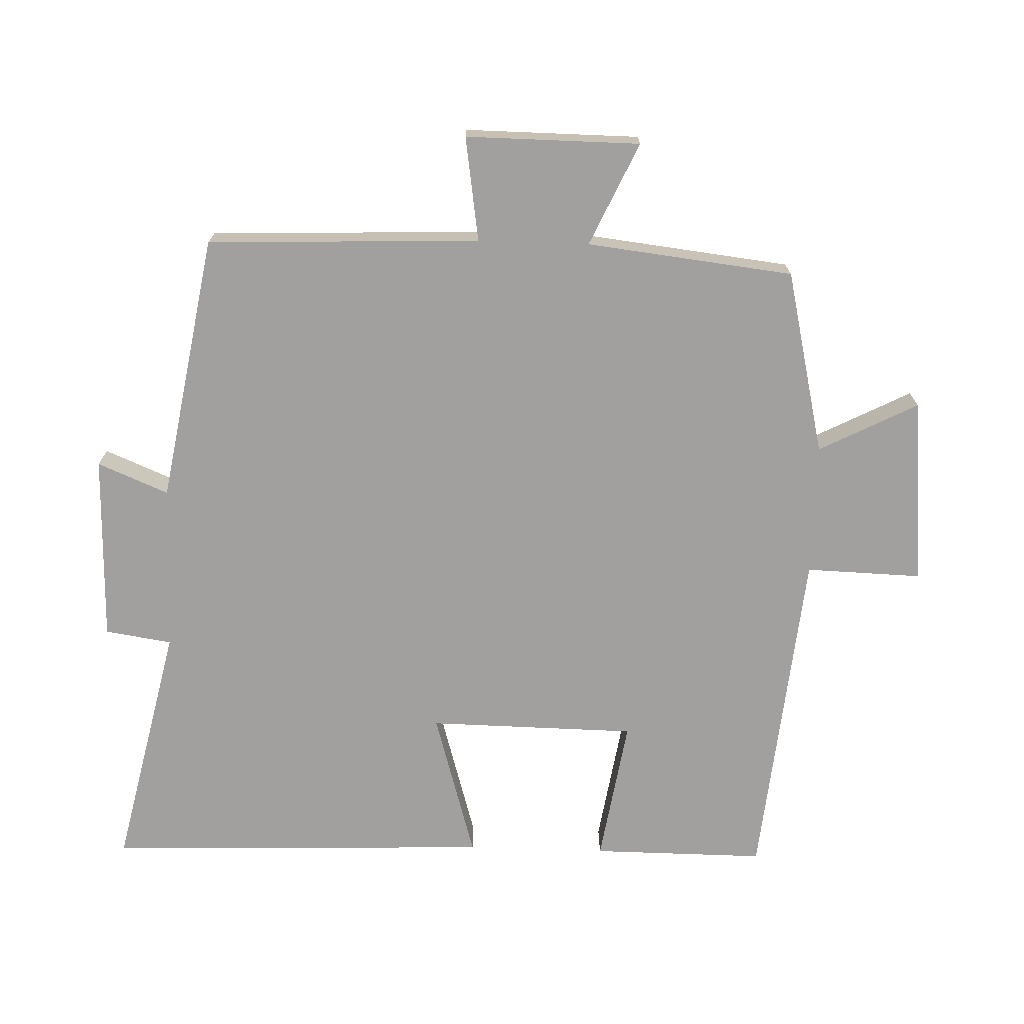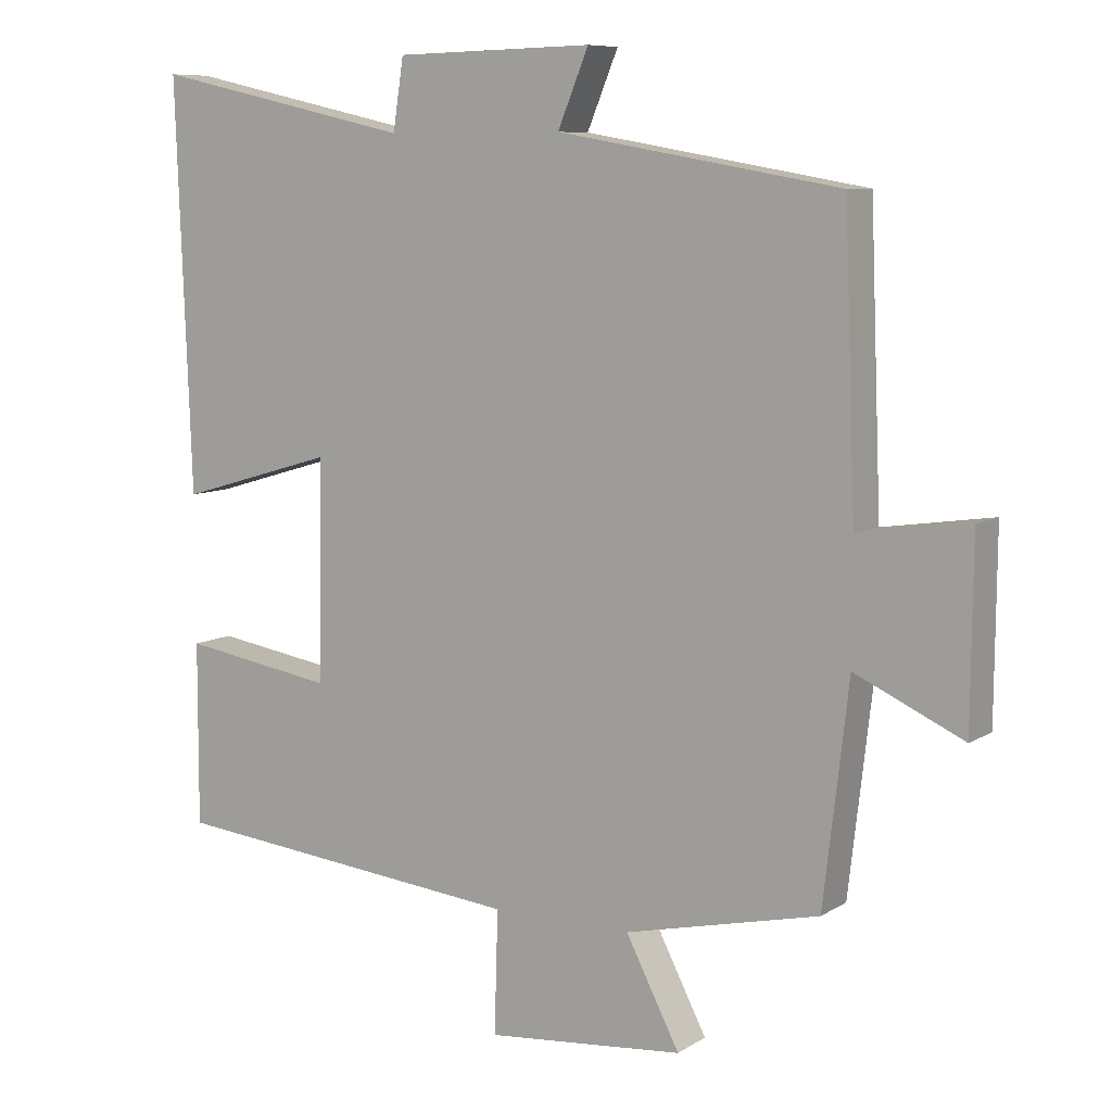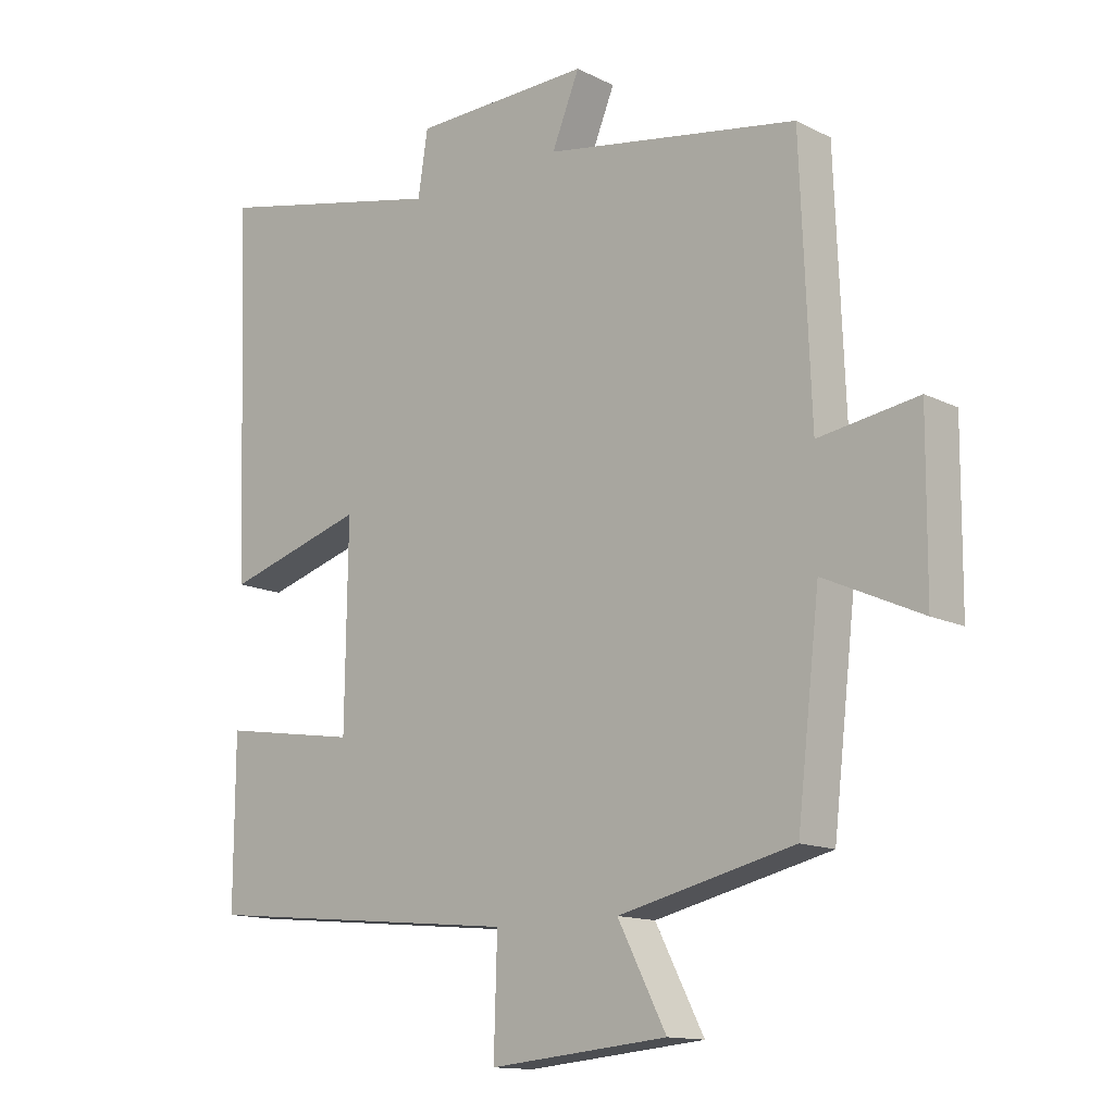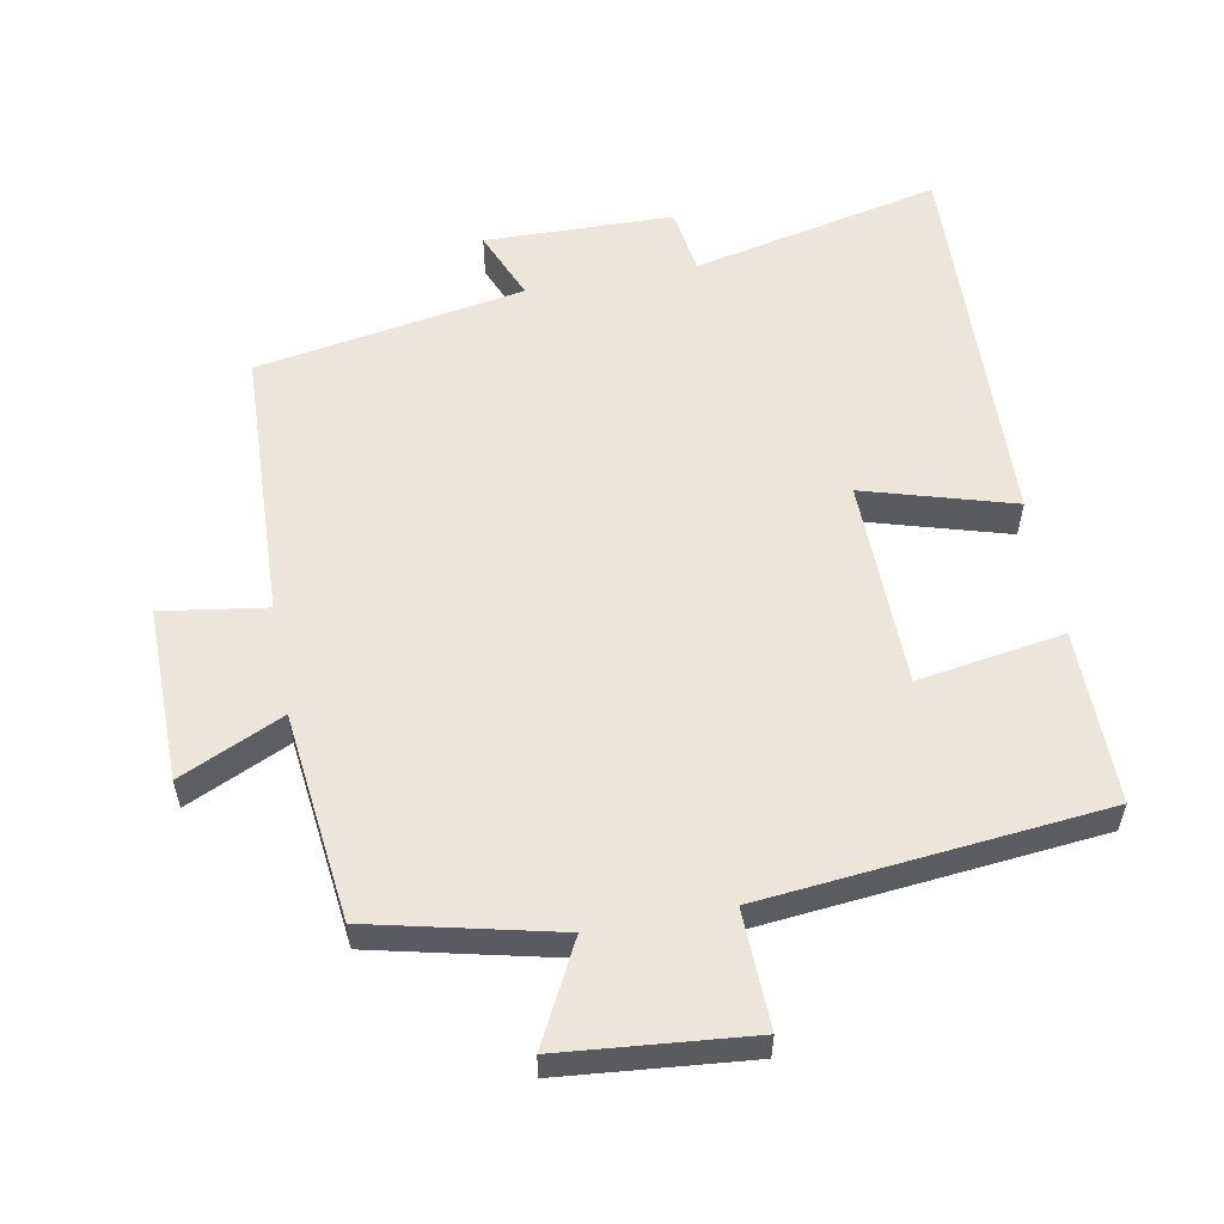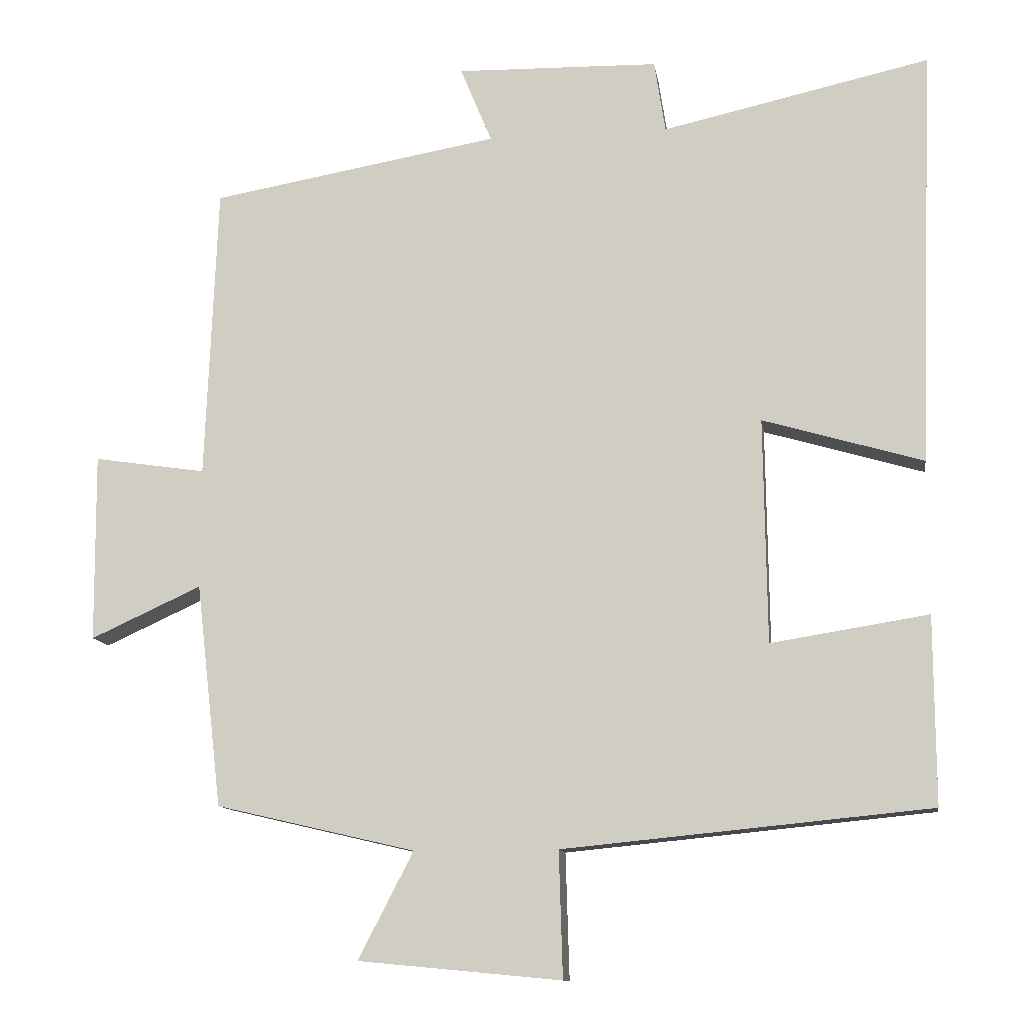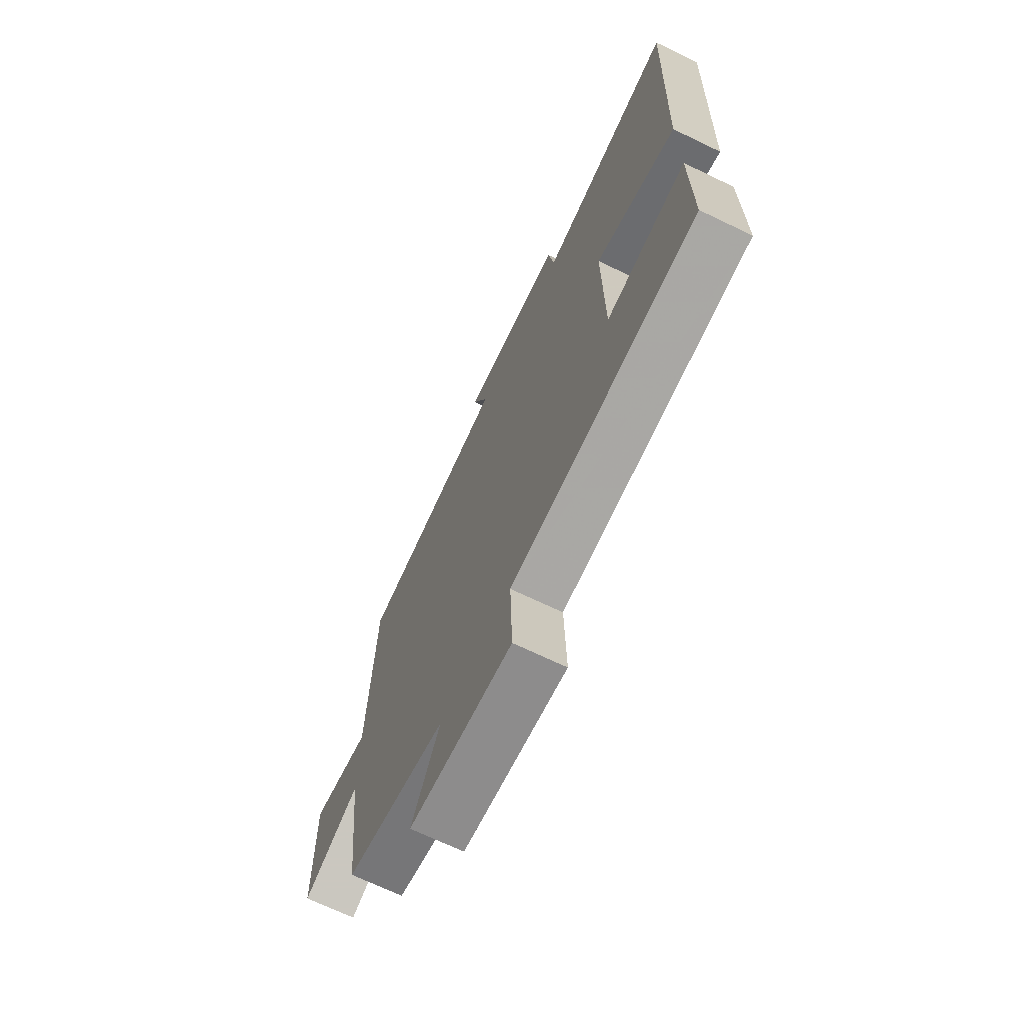
<metadata>
{"format":"obj","ext":"obj","renderer":"f3d","projection":"perspective","resolution":1024,"background":"white","views":[{"elev":-71.8,"azim":88.1,"up":"+Y"},{"elev":8.4,"azim":32.1,"up":"+Z"},{"elev":-13.6,"azim":42.0,"up":"+Z"},{"elev":56.5,"azim":169.4,"up":"+Y"},{"elev":-11.6,"azim":-171.4,"up":"+Z"},{"elev":-69.5,"azim":-115.7,"up":"+Z"}]}
</metadata>
<code>
v 0.465 0.07 -0.437
v 0.194 0.07 -0.5
v 0.269 0.07 -0.645
v -0.007 0.07 -0.671
v -0.002 0.07 -0.5
v -0.501 0.07 -0.451
v -0.5 0.07 -0.196
v -0.286 0.07 -0.23
v -0.282 0.07 0.076
v -0.5 0.07 0.012
v -0.521 0.07 0.581
v -0.157 0.07 0.5
v -0.142 0.07 0.598
v 0.134 0.07 0.604
v 0.091 0.07 0.5
v 0.484 0.07 0.432
v 0.5 0.07 0.031
v 0.653 0.07 0.054
v 0.651 0.07 -0.202
v 0.5 0.07 -0.133
v 0.465 0 -0.437
v 0.194 0 -0.5
v 0.269 0 -0.645
v -0.007 0 -0.671
v -0.002 0 -0.5
v -0.501 0 -0.451
v -0.5 0 -0.196
v -0.286 0 -0.23
v -0.282 0 0.076
v -0.5 0 0.012
v -0.521 0 0.581
v -0.157 0 0.5
v -0.142 0 0.598
v 0.134 0 0.604
v 0.091 0 0.5
v 0.484 0 0.432
v 0.5 0 0.031
v 0.653 0 0.054
v 0.651 0 -0.202
v 0.5 0 -0.133
f 17 18 19 20
f 20 1 2
f 17 20 2
f 16 17 2
f 15 16 2
f 12 13 14 15
f 12 15 2
f 9 10 11 12
f 8 9 12 2
f 7 8 2
f 6 7 2
f 5 6 2
f 2 3 4 5
f 40 39 38 37
f 22 21 40
f 22 40 37
f 22 37 36
f 22 36 35
f 35 34 33 32
f 22 35 32
f 32 31 30 29
f 22 32 29 28
f 22 28 27
f 22 27 26
f 22 26 25
f 25 24 23 22
f 1 21 22 2
f 2 22 23 3
f 3 23 24 4
f 4 24 25 5
f 5 25 26 6
f 6 26 27 7
f 7 27 28 8
f 8 28 29 9
f 9 29 30 10
f 10 30 31 11
f 11 31 32 12
f 12 32 33 13
f 13 33 34 14
f 14 34 35 15
f 15 35 36 16
f 16 36 37 17
f 17 37 38 18
f 18 38 39 19
f 19 39 40 20
f 20 40 21 1

</code>
